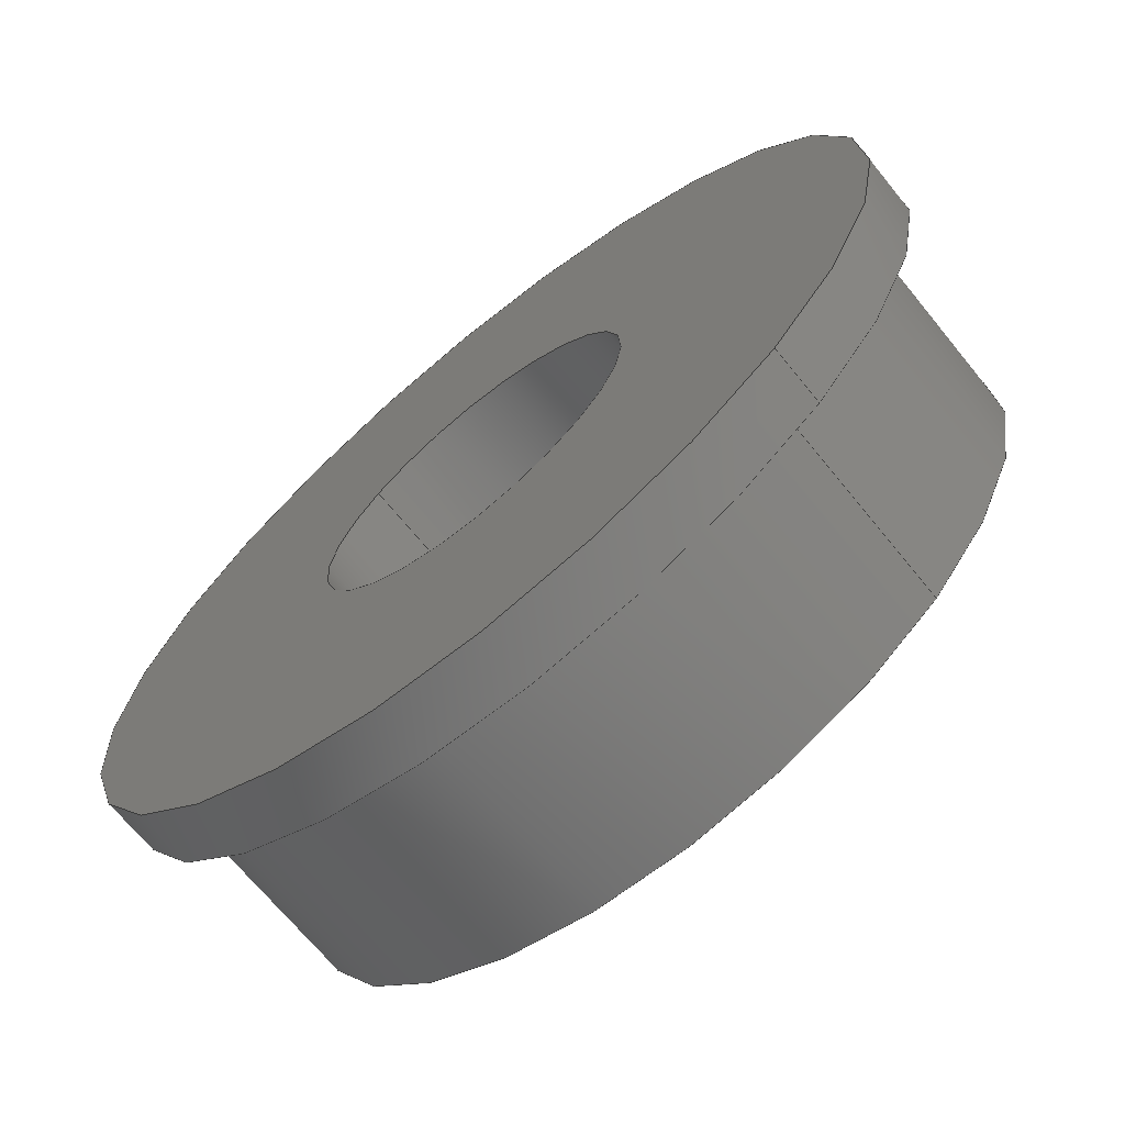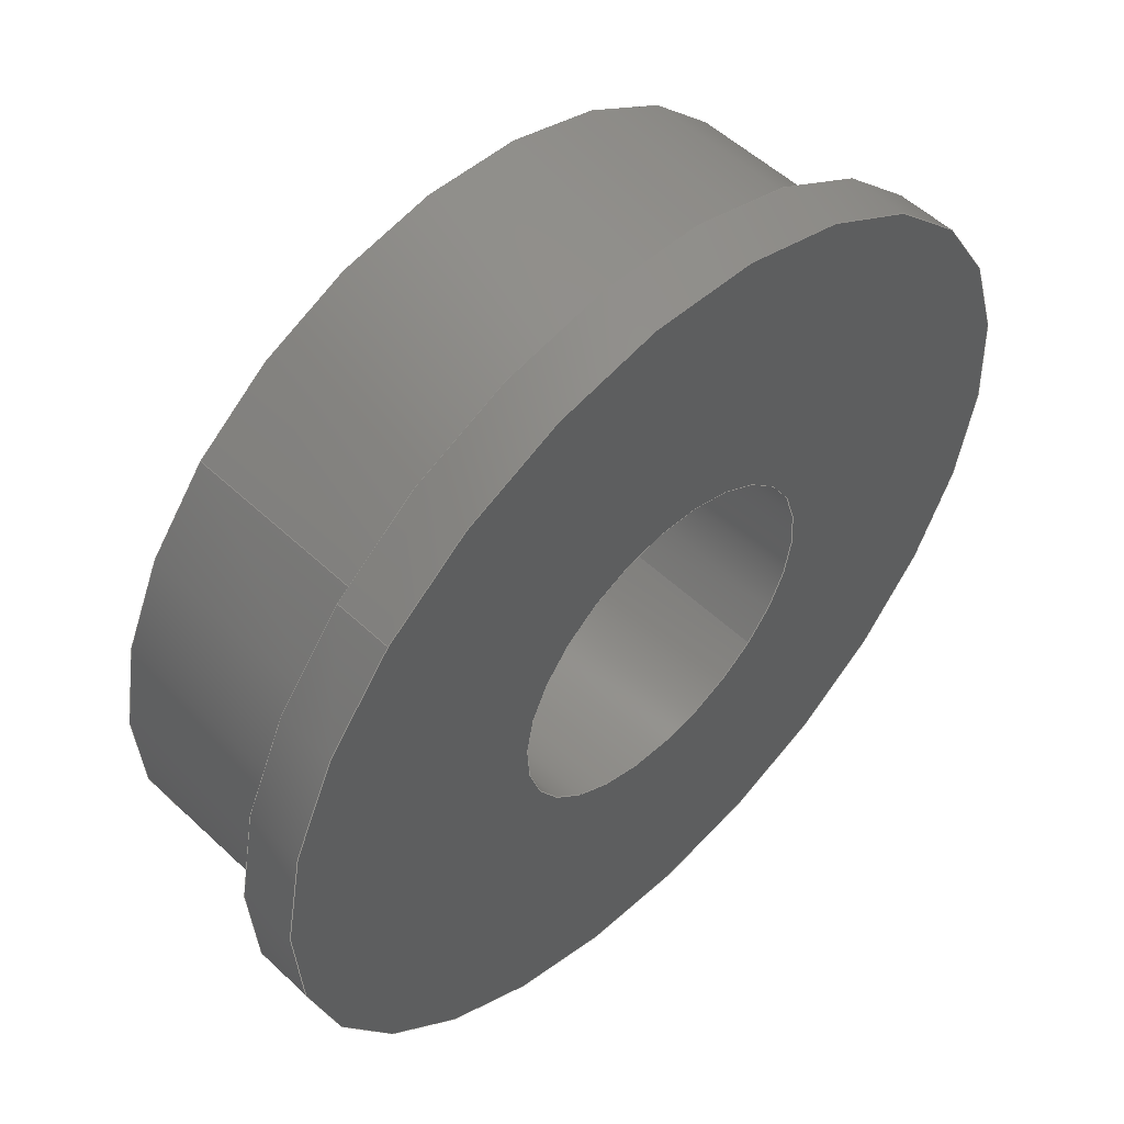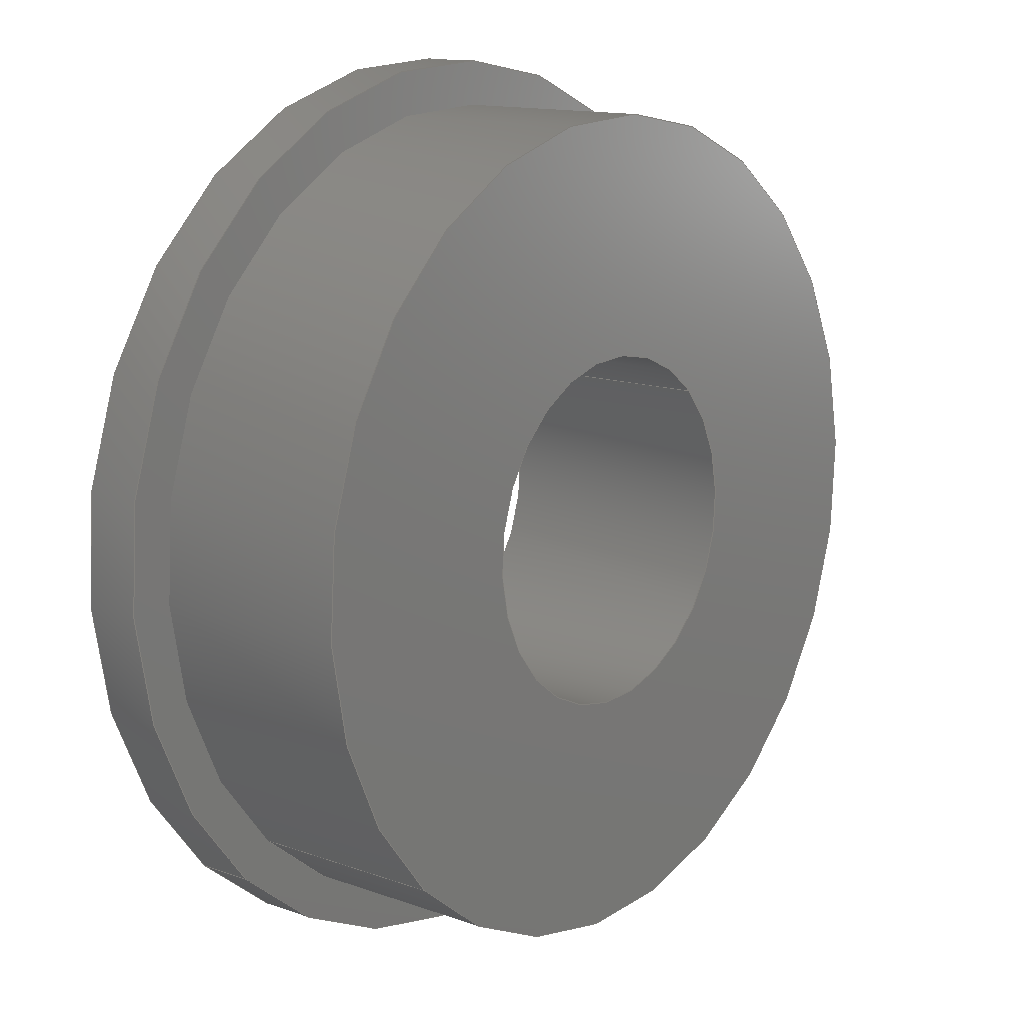
<metadata>
{"format":"step","ext":"stp","renderer":"f3d","projection":"perspective","resolution":1024,"background":"white","views":[{"elev":-68.8,"azim":-140.9,"up":"+Z"},{"elev":53.4,"azim":135.0,"up":"+Z"},{"elev":13.3,"azim":-50.7,"up":"+Z"}]}
</metadata>
<code>
ISO-10303-21;
DATA;
#1=CARTESIAN_POINT('POINT1',(-0.3426,3.718,
   0.7824));
#2=VERTEX_POINT('VERTEX1',#1);
#3=CARTESIAN_POINT('POINT2',(0.3426,3.718,
   1.468));
#4=VERTEX_POINT('VERTEX2',#3);
#5=CARTESIAN_POINT('POS1',(0,3.718,1.125));
#6=DIRECTION('DIR1',(0,1,0));
#7=DIRECTION('DIR2',(-0.7071,0,
   -0.7071));
#8=AXIS2_PLACEMENT_3D('AXIS1',#5,#6,#7);
#9=CIRCLE('ELLIPSE1',#8,0.4845);
#10=EDGE_CURVE('EDGE1',#2,#4,#9,.T.);
#11=ORIENTED_EDGE('COEDGE1',*,*,#10,.F.);
#12=EDGE_CURVE('EDGE2',#4,#2,#9,.T.);
#13=ORIENTED_EDGE('COEDGE2',*,*,#12,.F.);
#14=EDGE_LOOP('NONE',(#11,#13));
#15=FACE_BOUND('LOOP1',#14,.T.);
#16=CARTESIAN_POINT('POINT3',(-0.3094,3.718,
   0.8156));
#17=VERTEX_POINT('VERTEX3',#16);
#18=CARTESIAN_POINT('POINT4',(0.3094,3.718,
   1.434));
#19=VERTEX_POINT('VERTEX4',#18);
#20=CARTESIAN_POINT('POS2',(0,3.718,1.125));
#21=DIRECTION('DIR3',(0,1,0));
#22=DIRECTION('DIR4',(0.7071,0,
   0.7071));
#23=AXIS2_PLACEMENT_3D('AXIS2',#20,#21,#22);
#24=CIRCLE('ELLIPSE2',#23,0.4375);
#25=EDGE_CURVE('EDGE3',#17,#19,#24,.T.);
#26=ORIENTED_EDGE('COEDGE3',*,*,#25,.T.);
#27=EDGE_CURVE('EDGE4',#19,#17,#24,.T.);
#28=ORIENTED_EDGE('COEDGE4',*,*,#27,.T.);
#29=EDGE_LOOP('NONE',(#26,#28));
#30=FACE_BOUND('LOOP1',#29,.T.);
#31=CARTESIAN_POINT('POS3',(0,3.718,1.125));
#32=DIRECTION('DIR5',(0,-1,0));
#33=DIRECTION('DIR6',(1,0,0));
#34=AXIS2_PLACEMENT_3D('AXIS3',#31,#32,#33);
#35=PLANE('PLANE1',#34);
#36=ADVANCED_FACE('FACE1',(#15,#30),#35,.T.);
#37=CARTESIAN_POINT('POINT5',(-0.3094,3.499,
   0.8156));
#38=VERTEX_POINT('VERTEX5',#37);
#39=CARTESIAN_POINT('POS4',(-0.3094,3.718,
   0.8156));
#40=DIRECTION('DIR7',(0,-1,0));
#41=VECTOR('VEC1',#40,1);
#42=LINE('STRAIGHT1',#39,#41);
#43=EDGE_CURVE('EDGE5',#17,#38,#42,.T.);
#44=ORIENTED_EDGE('COEDGE5',*,*,#43,.F.);
#45=ORIENTED_EDGE('COEDGE6',*,*,#27,.F.);
#46=CARTESIAN_POINT('POINT6',(0.3094,3.499,
   1.434));
#47=VERTEX_POINT('VERTEX6',#46);
#48=CARTESIAN_POINT('POS5',(0.3094,3.718,
   1.434));
#49=DIRECTION('DIR8',(0,1,0));
#50=VECTOR('VEC2',#49,1);
#51=LINE('STRAIGHT2',#48,#50);
#52=EDGE_CURVE('EDGE6',#47,#19,#51,.T.);
#53=ORIENTED_EDGE('COEDGE7',*,*,#52,.F.);
#54=CARTESIAN_POINT('POS6',(0,3.499,1.125));
#55=DIRECTION('DIR9',(0,1,0));
#56=DIRECTION('DIR10',(-0.7071,0,
   -0.7071));
#57=AXIS2_PLACEMENT_3D('AXIS4',#54,#55,#56);
#58=CIRCLE('ELLIPSE3',#57,0.4375);
#59=EDGE_CURVE('EDGE7',#47,#38,#58,.T.);
#60=ORIENTED_EDGE('COEDGE8',*,*,#59,.T.);
#61=EDGE_LOOP('NONE',(#44,#45,#53,#60));
#62=FACE_BOUND('LOOP1',#61,.T.);
#63=CARTESIAN_POINT('POS7',(0,3.718,1.125));
#64=DIRECTION('DIR11',(0,-1,0));
#65=DIRECTION('DIR12',(-0.7071,0,
   -0.7071));
#66=AXIS2_PLACEMENT_3D('AXIS5',#63,#64,#65);
#67=CYLINDRICAL_SURFACE('CONE_SURF1',#66,0.4375);
#68=ADVANCED_FACE('FACE2',(#62),#67,.T.);
#69=ORIENTED_EDGE('COEDGE9',*,*,#43,.T.);
#70=EDGE_CURVE('EDGE8',#38,#47,#58,.T.);
#71=ORIENTED_EDGE('COEDGE10',*,*,#70,.T.);
#72=ORIENTED_EDGE('COEDGE11',*,*,#52,.T.);
#73=ORIENTED_EDGE('COEDGE12',*,*,#25,.F.);
#74=EDGE_LOOP('NONE',(#69,#71,#72,#73));
#75=FACE_BOUND('LOOP1',#74,.T.);
#76=ADVANCED_FACE('FACE3',(#75),#67,.T.);
#77=CARTESIAN_POINT('POINT7',(-0.3426,3.78,
   0.7824));
#78=VERTEX_POINT('VERTEX7',#77);
#79=CARTESIAN_POINT('POS8',(-0.3426,3.78,
   0.7824));
#80=DIRECTION('DIR13',(0,-1,0));
#81=VECTOR('VEC3',#80,1);
#82=LINE('STRAIGHT3',#79,#81);
#83=EDGE_CURVE('EDGE9',#78,#2,#82,.T.);
#84=ORIENTED_EDGE('COEDGE13',*,*,#83,.F.);
#85=CARTESIAN_POINT('POINT8',(0.3426,3.78,
   1.468));
#86=VERTEX_POINT('VERTEX8',#85);
#87=CARTESIAN_POINT('POS9',(0,3.78,1.125));
#88=DIRECTION('DIR14',(0,1,0));
#89=DIRECTION('DIR15',(0.7071,0,
   0.7071));
#90=AXIS2_PLACEMENT_3D('AXIS6',#87,#88,#89);
#91=CIRCLE('ELLIPSE4',#90,0.4845);
#92=EDGE_CURVE('EDGE10',#86,#78,#91,.T.);
#93=ORIENTED_EDGE('COEDGE14',*,*,#92,.F.);
#94=CARTESIAN_POINT('POS10',(0.3426,3.78,
   1.468));
#95=DIRECTION('DIR16',(0,1,0));
#96=VECTOR('VEC4',#95,1);
#97=LINE('STRAIGHT4',#94,#96);
#98=EDGE_CURVE('EDGE11',#4,#86,#97,.T.);
#99=ORIENTED_EDGE('COEDGE15',*,*,#98,.F.);
#100=ORIENTED_EDGE('COEDGE16',*,*,#12,.T.);
#101=EDGE_LOOP('NONE',(#84,#93,#99,#100));
#102=FACE_BOUND('LOOP1',#101,.T.);
#103=CARTESIAN_POINT('POS11',(0,3.78,1.125));
#104=DIRECTION('DIR17',(0,-1,0));
#105=DIRECTION('DIR18',(-0.7071,0,
   -0.7071));
#106=AXIS2_PLACEMENT_3D('AXIS7',#103,#104,#105);
#107=CYLINDRICAL_SURFACE('CONE_SURF2',#106,0.4845);
#108=ADVANCED_FACE('FACE4',(#102),#107,.T.);
#109=ORIENTED_EDGE('COEDGE17',*,*,#83,.T.);
#110=ORIENTED_EDGE('COEDGE18',*,*,#10,.T.);
#111=ORIENTED_EDGE('COEDGE19',*,*,#98,.T.);
#112=EDGE_CURVE('EDGE12',#78,#86,#91,.T.);
#113=ORIENTED_EDGE('COEDGE20',*,*,#112,.F.);
#114=EDGE_LOOP('NONE',(#109,#110,#111,#113));
#115=FACE_BOUND('LOOP1',#114,.T.);
#116=ADVANCED_FACE('FACE5',(#115),#107,.T.);
#117=ORIENTED_EDGE('COEDGE21',*,*,#70,.F.);
#118=ORIENTED_EDGE('COEDGE22',*,*,#59,.F.);
#119=EDGE_LOOP('NONE',(#117,#118));
#120=FACE_BOUND('LOOP1',#119,.T.);
#121=CARTESIAN_POINT('POINT9',(-0.1326,3.499,
   0.9924));
#122=VERTEX_POINT('VERTEX9',#121);
#123=CARTESIAN_POINT('POINT10',(0.1326,3.499,
   1.258));
#124=VERTEX_POINT('VERTEX10',#123);
#125=CARTESIAN_POINT('POS12',(0,3.499,1.125));
#126=DIRECTION('DIR19',(0,-1,0));
#127=DIRECTION('DIR20',(-0.7071,0,
   -0.7071));
#128=AXIS2_PLACEMENT_3D('AXIS8',#125,#126,#127);
#129=CIRCLE('ELLIPSE5',#128,0.1875);
#130=EDGE_CURVE('EDGE13',#122,#124,#129,.T.);
#131=ORIENTED_EDGE('COEDGE23',*,*,#130,.F.);
#132=EDGE_CURVE('EDGE14',#124,#122,#129,.T.);
#133=ORIENTED_EDGE('COEDGE24',*,*,#132,.F.);
#134=EDGE_LOOP('NONE',(#131,#133));
#135=FACE_BOUND('LOOP1',#134,.T.);
#136=CARTESIAN_POINT('POS13',(0,3.499,1.125));
#137=DIRECTION('DIR21',(0,-1,0));
#138=DIRECTION('DIR22',(1,0,0));
#139=AXIS2_PLACEMENT_3D('AXIS9',#136,#137,#138);
#140=PLANE('PLANE2',#139);
#141=ADVANCED_FACE('FACE6',(#120,#135),#140,.T.);
#142=ORIENTED_EDGE('COEDGE25',*,*,#112,.T.);
#143=ORIENTED_EDGE('COEDGE26',*,*,#92,.T.);
#144=EDGE_LOOP('NONE',(#142,#143));
#145=FACE_BOUND('LOOP1',#144,.T.);
#146=CARTESIAN_POINT('POINT11',(-0.1326,3.78,
   0.9924));
#147=VERTEX_POINT('VERTEX11',#146);
#148=CARTESIAN_POINT('POINT12',(0.1326,3.78,
   1.258));
#149=VERTEX_POINT('VERTEX12',#148);
#150=CARTESIAN_POINT('POS14',(0,3.78,1.125));
#151=DIRECTION('DIR23',(0,-1,0));
#152=DIRECTION('DIR24',(0.7071,0,
   0.7071));
#153=AXIS2_PLACEMENT_3D('AXIS10',#150,#151,#152);
#154=CIRCLE('ELLIPSE6',#153,0.1875);
#155=EDGE_CURVE('EDGE15',#147,#149,#154,.T.);
#156=ORIENTED_EDGE('COEDGE27',*,*,#155,.T.);
#157=EDGE_CURVE('EDGE16',#149,#147,#154,.T.);
#158=ORIENTED_EDGE('COEDGE28',*,*,#157,.T.);
#159=EDGE_LOOP('NONE',(#156,#158));
#160=FACE_BOUND('LOOP1',#159,.T.);
#161=CARTESIAN_POINT('POS15',(0,3.78,1.125));
#162=DIRECTION('DIR25',(0,-1,0));
#163=DIRECTION('DIR26',(1,0,0));
#164=AXIS2_PLACEMENT_3D('AXIS11',#161,#162,#163);
#165=PLANE('PLANE3',#164);
#166=ADVANCED_FACE('FACE7',(#145,#160),#165,.F.);
#167=CARTESIAN_POINT('POS16',(-0.1326,3.499,
   0.9924));
#168=DIRECTION('DIR27',(0,-1,0));
#169=VECTOR('VEC5',#168,1);
#170=LINE('STRAIGHT5',#167,#169);
#171=EDGE_CURVE('EDGE17',#147,#122,#170,.T.);
#172=ORIENTED_EDGE('COEDGE29',*,*,#171,.T.);
#173=ORIENTED_EDGE('COEDGE30',*,*,#130,.T.);
#174=CARTESIAN_POINT('POS17',(0.1326,3.499,
   1.258));
#175=DIRECTION('DIR28',(0,1,0));
#176=VECTOR('VEC6',#175,1);
#177=LINE('STRAIGHT6',#174,#176);
#178=EDGE_CURVE('EDGE18',#124,#149,#177,.T.);
#179=ORIENTED_EDGE('COEDGE31',*,*,#178,.T.);
#180=ORIENTED_EDGE('COEDGE32',*,*,#155,.F.);
#181=EDGE_LOOP('NONE',(#172,#173,#179,#180));
#182=FACE_BOUND('LOOP1',#181,.T.);
#183=CARTESIAN_POINT('POS18',(0,3.499,1.125));
#184=DIRECTION('DIR29',(0,1,0));
#185=DIRECTION('DIR30',(-0.7071,0,
   -0.7071));
#186=AXIS2_PLACEMENT_3D('AXIS12',#183,#184,#185);
#187=CYLINDRICAL_SURFACE('CONE_SURF3',#186,0.1875);
#188=ADVANCED_FACE('FACE8',(#182),#187,.F.);
#189=ORIENTED_EDGE('COEDGE33',*,*,#171,.F.);
#190=ORIENTED_EDGE('COEDGE34',*,*,#157,.F.);
#191=ORIENTED_EDGE('COEDGE35',*,*,#178,.F.);
#192=ORIENTED_EDGE('COEDGE36',*,*,#132,.T.);
#193=EDGE_LOOP('NONE',(#189,#190,#191,#192));
#194=FACE_BOUND('LOOP1',#193,.T.);
#195=ADVANCED_FACE('FACE9',(#194),#187,.F.);
#196=CLOSED_SHELL('SHELL1',(#36,#68,#76,#108,#116,#141,#166,#188,#195));
#197=MANIFOLD_SOLID_BREP('LUMP1',#196);
#198=ADVANCED_BREP_SHAPE_REPRESENTATION('BODY0',(#197),#199);
#199=(GEOMETRIC_REPRESENTATION_CONTEXT(3) 
   GLOBAL_UNCERTAINTY_ASSIGNED_CONTEXT((#200)) 
   GLOBAL_UNIT_ASSIGNED_CONTEXT((#201,#202,#203)) REPRESENTATION_CONTEXT
   ('',''));
#200=UNCERTAINTY_MEASURE_WITH_UNIT(LENGTH_MEASURE(1e-06),#201,'','');
#201=(LENGTH_UNIT() NAMED_UNIT(*) SI_UNIT(.MILLI.,.METRE.));
#202=(NAMED_UNIT(*) PLANE_ANGLE_UNIT() SI_UNIT($,.RADIAN.));
#203=(NAMED_UNIT(*) SI_UNIT($,.STERADIAN.) SOLID_ANGLE_UNIT());
#204=APPLICATION_CONTEXT(
   'CONFIGURATION CONTROLLED 3D DESIGNS OF MECHANICAL PARTS AND 
ASSEMBLIES');
#205=APPLICATION_PROTOCOL_DEFINITION('INTERNATIONAL STANDARD',
   'config_control_design',1994,#204);
#206=MECHANICAL_CONTEXT('MECHANICAL_CONTEXT_NAME',#204,'mechanical');
#207=PRODUCT('PRODUCT_ID_1','PRODUCT_NAME_1','PRODUCT_DESCRIPTION',(#206
   ));
#208=PRODUCT_RELATED_PRODUCT_CATEGORY('detail',
   'PRODUCT_RELATED_PRODUCT_CATEGORY_DESCRIPTION',(#207));
#209=PERSON_AND_ORGANIZATION_ROLE('design_owner');
#210=CC_DESIGN_PERSON_AND_ORGANIZATION_ASSIGNMENT(#213,#209,(#207));
#211=PERSON('ID_1','PERSON_LAST_NAME','PERSON_FIRST_NAME',$,$,$);
#212=ORGANIZATION('ORGANIZATION_ID','ORGANIZATION_NAME',
   'ORGANIZATION_DESCRIPTION');
#213=PERSON_AND_ORGANIZATION(#211,#212);
#214=PRODUCT_DEFINITION_FORMATION_WITH_SPECIFIED_SOURCE(
   'PRODUCT_DEFINITION_FORMATION_ID',
   'PRODUCT_DEFINITION_FORMATION_DESCRIPTION',#207,.NOT_KNOWN.);
#215=PERSON_AND_ORGANIZATION_ROLE('creator');
#216=CC_DESIGN_PERSON_AND_ORGANIZATION_ASSIGNMENT(#219,#215,(#214));
#217=PERSON('ID_2','PERSON_LAST_NAME','PERSON_FIRST_NAME',$,$,$);
#218=ORGANIZATION('ORGANIZATION_ID','ORGANIZATION_NAME',
   'ORGANIZATION_DESCRIPTION');
#219=PERSON_AND_ORGANIZATION(#217,#218);
#220=PERSON_AND_ORGANIZATION_ROLE('part_supplier');
#221=CC_DESIGN_PERSON_AND_ORGANIZATION_ASSIGNMENT(#224,#220,(#214));
#222=PERSON('ID_3','PERSON_LAST_NAME','PERSON_FIRST_NAME',$,$,$);
#223=ORGANIZATION('ORGANIZATION_ID','ORGANIZATION_NAME',
   'ORGANIZATION_DESCRIPTION');
#224=PERSON_AND_ORGANIZATION(#222,#223);
#225=APPROVAL_STATUS('approved');
#226=APPROVAL(#225,'APPROVAL_LEVEL');
#227=CC_DESIGN_APPROVAL(#226,(#214));
#228=APPROVAL_ROLE('APPROVAL_ROLE');
#229=APPROVAL_PERSON_ORGANIZATION(#232,#226,#228);
#230=PERSON('ID_4','PERSON_LAST_NAME','PERSON_FIRST_NAME',$,$,$);
#231=ORGANIZATION('ORGANIZATION_ID','ORGANIZATION_NAME',
   'ORGANIZATION_DESCRIPTION');
#232=PERSON_AND_ORGANIZATION(#230,#231);
#233=APPROVAL_DATE_TIME(#237,#226);
#234=CALENDAR_DATE(1997,1,1);
#235=COORDINATED_UNIVERSAL_TIME_OFFSET(0,0,.AHEAD.);
#236=LOCAL_TIME(0,0,0,#235);
#237=DATE_AND_TIME(#234,#236);
#238=SECURITY_CLASSIFICATION_LEVEL('classified');
#239=SECURITY_CLASSIFICATION('SECURITY_CLASSIFICATION_NAME',
   'SECURITY_CLASSIFICATION_PURPOSE',#238);
#240=CC_DESIGN_SECURITY_CLASSIFICATION(#239,(#214));
#241=APPROVAL_STATUS('approved');
#242=APPROVAL(#241,'APPROVAL_LEVEL');
#243=CC_DESIGN_APPROVAL(#242,(#239));
#244=APPROVAL_ROLE('APPROVAL_ROLE');
#245=APPROVAL_PERSON_ORGANIZATION(#248,#242,#244);
#246=PERSON('ID_5','PERSON_LAST_NAME','PERSON_FIRST_NAME',$,$,$);
#247=ORGANIZATION('ORGANIZATION_ID','ORGANIZATION_NAME',
   'ORGANIZATION_DESCRIPTION');
#248=PERSON_AND_ORGANIZATION(#246,#247);
#249=APPROVAL_DATE_TIME(#253,#242);
#250=CALENDAR_DATE(1997,1,1);
#251=COORDINATED_UNIVERSAL_TIME_OFFSET(0,0,.AHEAD.);
#252=LOCAL_TIME(0,0,0,#251);
#253=DATE_AND_TIME(#250,#252);
#254=PERSON_AND_ORGANIZATION_ROLE('classification_officer');
#255=CC_DESIGN_PERSON_AND_ORGANIZATION_ASSIGNMENT(#258,#254,(#239));
#256=PERSON('ID_6','PERSON_LAST_NAME','PERSON_FIRST_NAME',$,$,$);
#257=ORGANIZATION('ORGANIZATION_ID','ORGANIZATION_NAME',
   'ORGANIZATION_DESCRIPTION');
#258=PERSON_AND_ORGANIZATION(#256,#257);
#259=DATE_TIME_ROLE('classification_date');
#260=CC_DESIGN_DATE_AND_TIME_ASSIGNMENT(#264,#259,(#239));
#261=CALENDAR_DATE(1997,1,1);
#262=COORDINATED_UNIVERSAL_TIME_OFFSET(0,0,.AHEAD.);
#263=LOCAL_TIME(0,0,0,#262);
#264=DATE_AND_TIME(#261,#263);
#265=DESIGN_CONTEXT('DESIGN_CONTEXT_NAME',#204,'design');
#266=PRODUCT_DEFINITION('PRODUCT_DEFINITION_ID',
   'PRODUCT_DEFINITION_DESCRIPTION',#214,#265);
#267=PERSON_AND_ORGANIZATION_ROLE('creator');
#268=CC_DESIGN_PERSON_AND_ORGANIZATION_ASSIGNMENT(#271,#267,(#266));
#269=PERSON('ID_7','PERSON_LAST_NAME','PERSON_FIRST_NAME',$,$,$);
#270=ORGANIZATION('ORGANIZATION_ID','ORGANIZATION_NAME',
   'ORGANIZATION_DESCRIPTION');
#271=PERSON_AND_ORGANIZATION(#269,#270);
#272=DATE_TIME_ROLE('creation_date');
#273=CC_DESIGN_DATE_AND_TIME_ASSIGNMENT(#277,#272,(#266));
#274=CALENDAR_DATE(1997,1,1);
#275=COORDINATED_UNIVERSAL_TIME_OFFSET(0,0,.AHEAD.);
#276=LOCAL_TIME(0,0,0,#275);
#277=DATE_AND_TIME(#274,#276);
#278=APPROVAL_STATUS('approved');
#279=APPROVAL(#278,'APPROVAL_LEVEL');
#280=CC_DESIGN_APPROVAL(#279,(#266));
#281=APPROVAL_ROLE('APPROVAL_ROLE');
#282=APPROVAL_PERSON_ORGANIZATION(#285,#279,#281);
#283=PERSON('ID_8','PERSON_LAST_NAME','PERSON_FIRST_NAME',$,$,$);
#284=ORGANIZATION('ORGANIZATION_ID','ORGANIZATION_NAME',
   'ORGANIZATION_DESCRIPTION');
#285=PERSON_AND_ORGANIZATION(#283,#284);
#286=APPROVAL_DATE_TIME(#290,#279);
#287=CALENDAR_DATE(1997,1,1);
#288=COORDINATED_UNIVERSAL_TIME_OFFSET(0,0,.AHEAD.);
#289=LOCAL_TIME(0,0,0,#288);
#290=DATE_AND_TIME(#287,#289);
#291=PRODUCT_DEFINITION_SHAPE('PRODUCT_DEFINITION_SHAPE_NAME',
   'PRODUCT_DEFINITION_SHAPE_DESCRIPTION',#266);
#292=SHAPE_DEFINITION_REPRESENTATION(#291,#198);
ENDSEC;
END-ISO-10303-21;
                
                  
               
                   
                    
     
                

</code>
